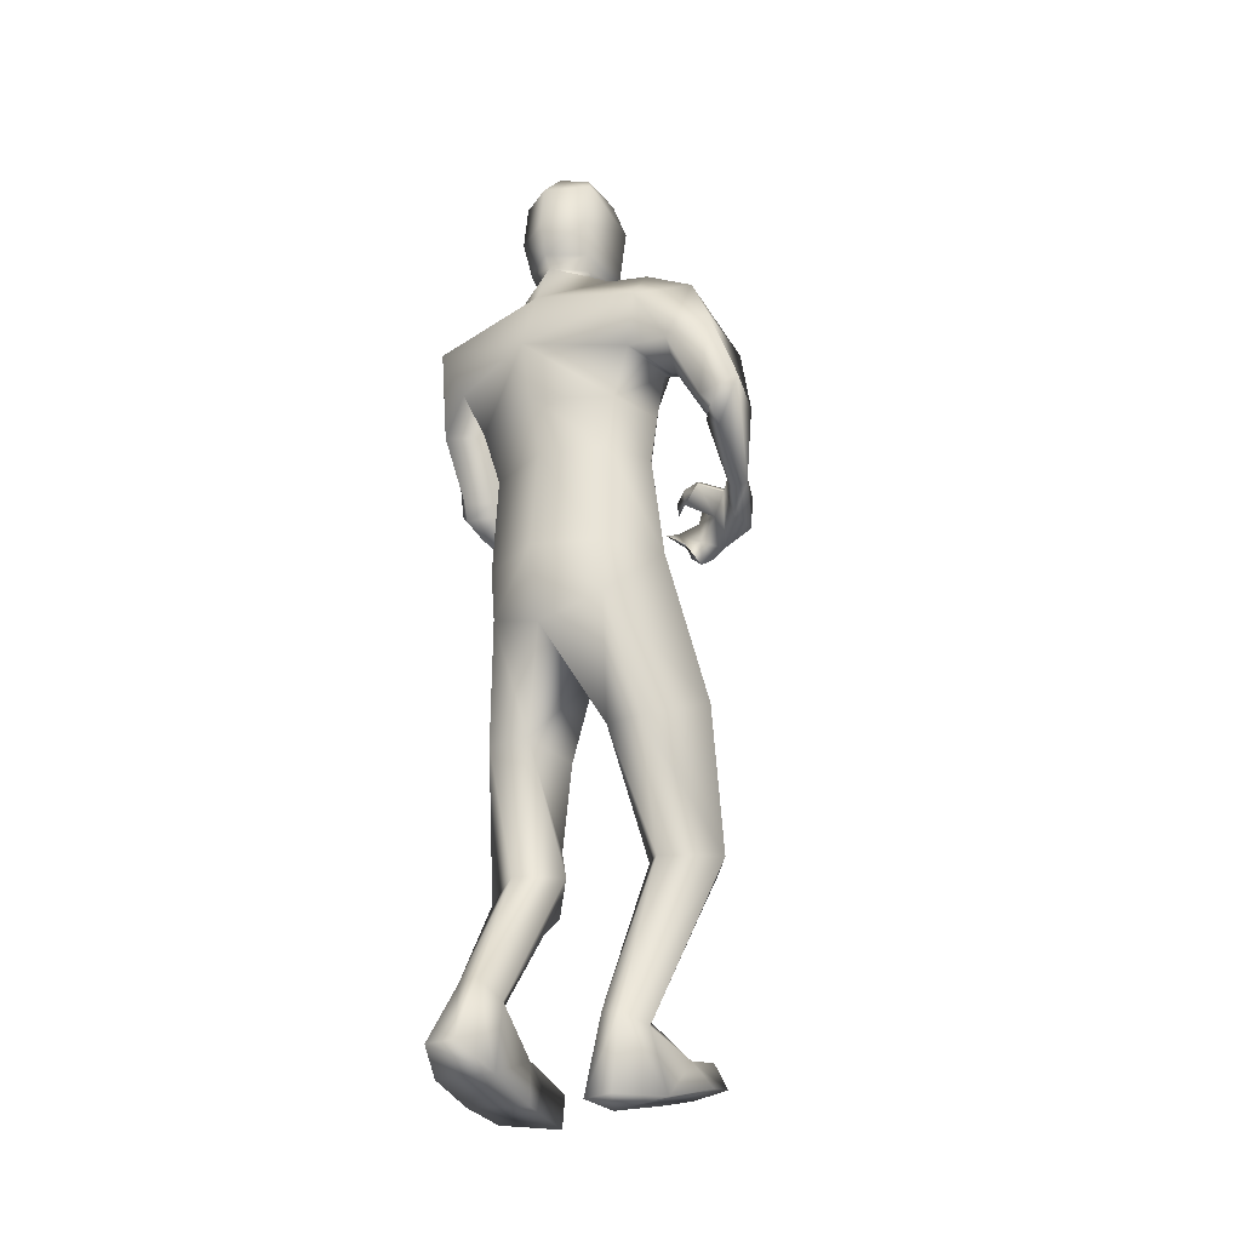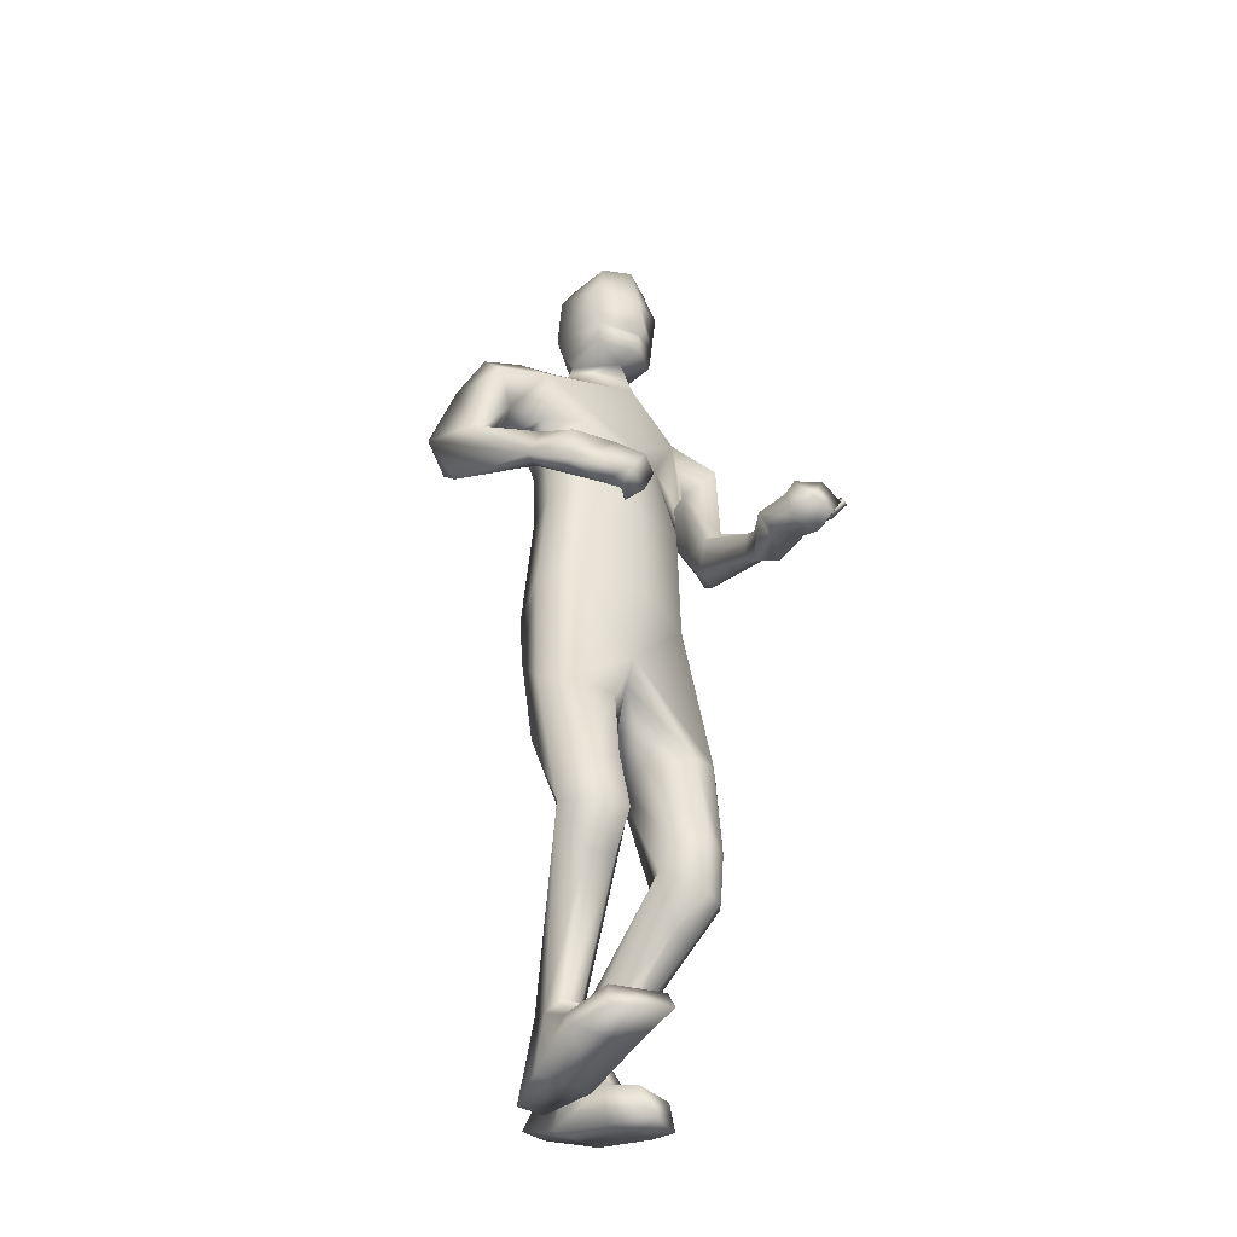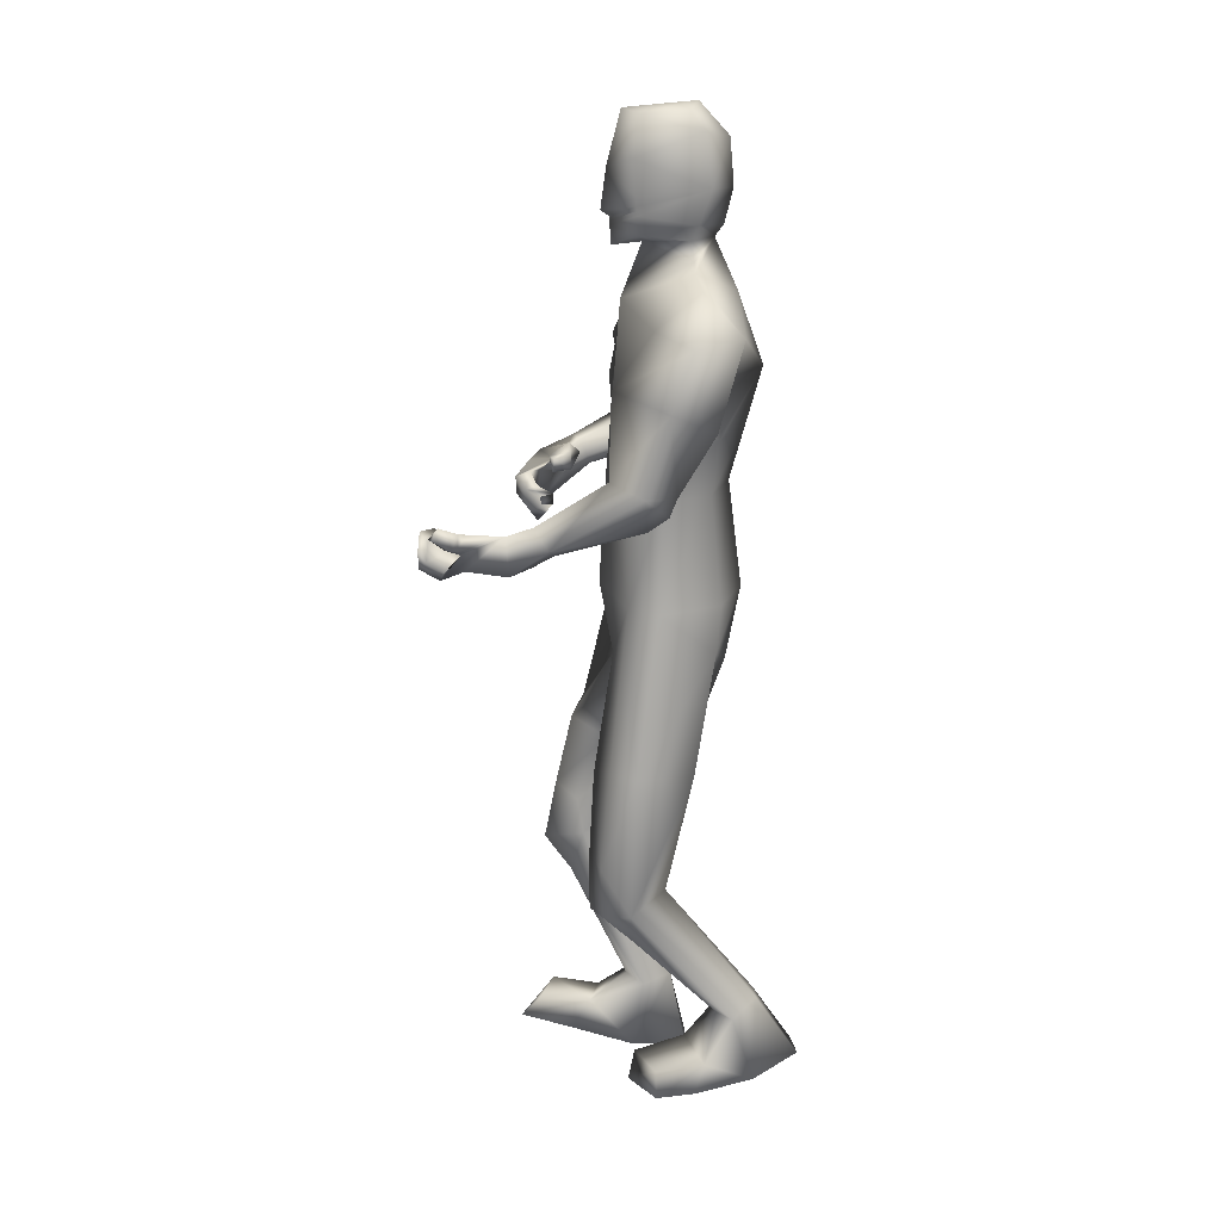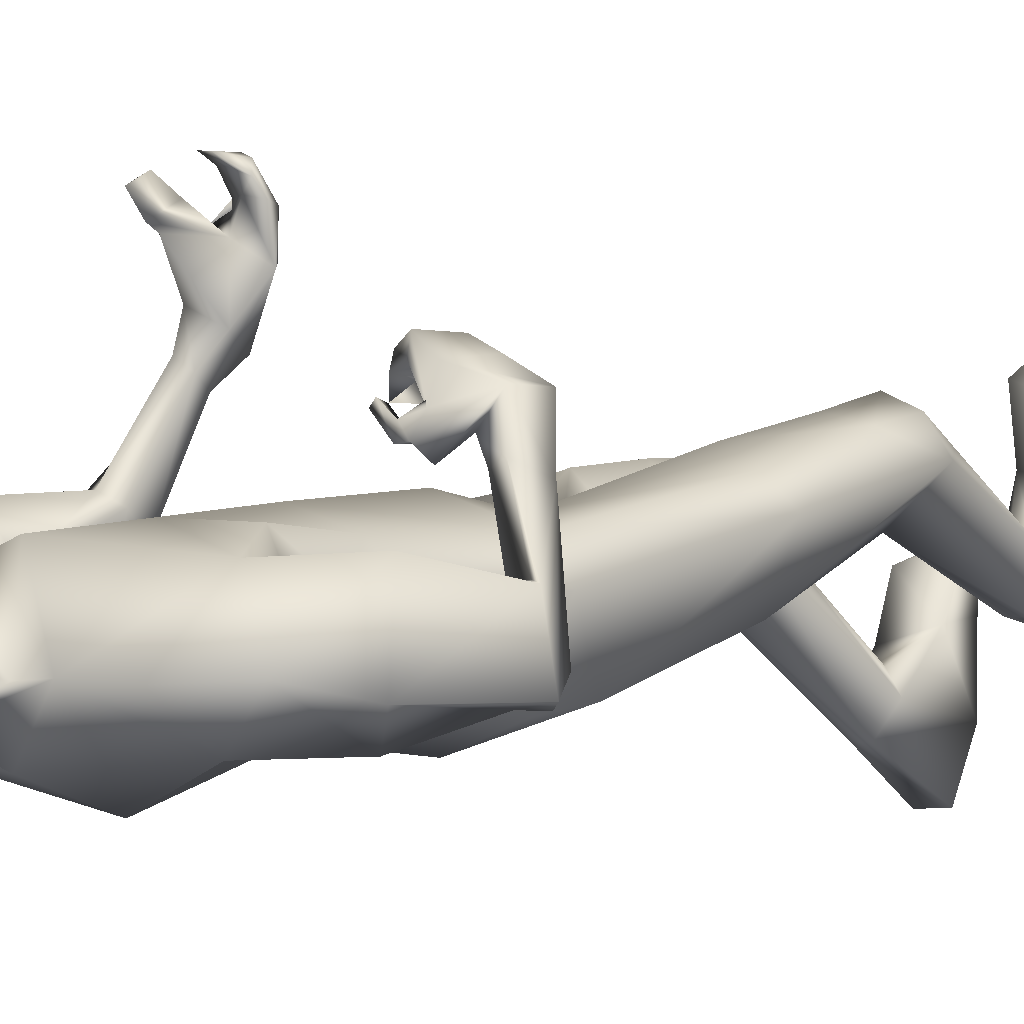
<metadata>
{"format":"obj","ext":"obj","renderer":"f3d","projection":"perspective","resolution":1024,"background":"white","views":[{"elev":-27.6,"azim":31.8,"up":"+Z"},{"elev":-35.9,"azim":138.1,"up":"+Z"},{"elev":18.5,"azim":-94.4,"up":"+Z"},{"elev":0.8,"azim":41.1,"up":"+Y"}]}
</metadata>
<code>
o HumanMale
v -0.3993 0.06118 2.147
v -0.0223 0.2336 2.593
v -0.02167 -0.2431 2.572
v -0.3599 0.04583 2.581
v -0.2826 0.1725 2.631
v -0.2738 -0.1449 2.573
v -0.455 0.01779 2.951
v -0.02642 -0.3669 3.018
v -0.4362 -0.1855 3.02
v -0.3534 0.0824 3.217
v -0.0297 0.1795 3.281
v -0.4353 -0.08431 3.373
v -0.2639 -0.07524 3.409
v -0.6545 -0.03272 3.207
v -0.01516 0.2584 2.168
v -0.01485 -0.2988 2.139
v -0.2655 -0.1895 2.138
v -0.009934 0.2035 1.871
v -0.02931 -0.2654 3.304
v -0.5181 -0.2305 3.217
v -0.179 -0.08163 3.438
v -0.6357 0.04766 2.973
v -0.5607 -0.1298 2.883
v -0.4516 0.2446 3.024
v -0.6525 0.1384 2.667
v -0.4625 0.2545 2.687
v -0.5564 0.01405 2.644
v -0.4154 -0.04883 2.882
v -0.3912 0.09991 2.943
v -0.4044 0.2183 2.653
v -0.4501 0.06817 2.64
v -0.5629 0.04315 2.575
v -0.4626 0.09101 2.589
v -0.5335 0.1181 2.514
v -0.4402 0.145 2.555
v -0.4759 0.4767 2.43
v -0.4271 0.4551 2.4
v -0.3934 0.4554 2.427
v -0.3663 0.4942 2.498
v -0.4208 0.5293 2.51
v -0.425 0.6214 2.321
v -0.4209 0.6349 2.477
v -0.3667 0.5341 2.338
v -0.3233 0.5828 2.442
v -0.3433 0.559 2.402
v -0.3017 0.1705 2.145
v -0.2587 -0.1748 1.939
v -0.009618 -0.2415 1.837
v -0.4909 0.1512 1.517
v -0.3881 0.245 1.51
v -0.3244 -0.08807 1.459
v -0.242 0.2972 1.457
v -0.109 0.1564 1.429
v -0.1642 -0.06489 1.463
v -0.391 0.2802 1.102
v -0.2779 0.01557 0.9585
v -0.2761 0.3172 1.142
v -0.1956 0.2265 1.108
v -0.3798 0.2712 0.8929
v -0.263 0.3168 0.8839
v -0.1486 0.1838 0.9831
v -0.4717 0.1688 0.9343
v -0.3527 0.149 0.7698
v -0.2339 0.1722 0.7757
v -0.276 -0.2632 0.3622
v -0.2331 -0.1994 0.3795
v -0.227 -0.3642 0.4339
v -0.1688 -0.1837 0.3727
v -0.1136 -0.256 0.3803
v -0.1541 -0.3608 0.4448
v -0.3249 -0.3465 0.1138
v -0.08852 -0.328 0.1043
v -0.2298 -0.5409 0.1745
v -0.1123 -0.5331 0.1748
v -0.3325 -0.1439 0.1921
v -0.1137 -0.08457 0.2132
v -0.3073 0.05252 0.1544
v -0.335 0.0523 0.04839
v -0.365 -0.1023 0.08012
v -0.1204 -0.06784 0.05715
v -0.1003 0.1206 0.1401
v -0.1297 0.1487 0.02596
v -0.1583 -0.06799 3.51
v -0.0313 0.09836 3.494
v -0.4178 0.7996 2.408
v -0.28 0.7227 2.342
v -0.3665 0.7746 2.398
v -0.4967 0.8072 2.513
v -0.5095 0.8336 2.45
v -0.4599 0.8575 2.442
v -0.4989 0.916 2.495
v -0.5242 0.8806 2.545
v -0.5322 0.9025 2.497
v -0.4668 0.7822 2.502
v -0.4908 0.8111 2.444
v -0.2225 0.7066 2.408
v -0.2836 0.8404 2.338
v -0.3367 0.8622 2.391
v -0.2989 0.9358 2.399
v -0.3322 0.9178 2.439
v -0.3374 0.9477 2.48
v -0.2319 0.8471 2.423
v -0.2375 0.8925 2.463
v -0.396 0.7843 2.339
v -0.3782 0.8759 2.299
v -0.4147 0.8593 2.341
v -0.3813 0.9537 2.347
v -0.4179 0.9262 2.385
v -0.4319 0.9559 2.427
v -0.1719 -0.09858 3.57
v -0.1806 0.1238 3.54
v -0.1873 -0.1126 3.907
v -0.1961 0.1511 3.818
v -0.1439 -0.0633 3.982
v -0.1457 0.1236 3.971
v -0.03213 -0.1731 3.509
v -0.009066 0.1556 1.761
v -0.03263 -0.2077 3.555
v -0.03108 0.2159 3.482
v -0.0309 -0.2257 3.876
v -0.02851 0.2321 3.769
v -0.02937 -0.108 4.005
v -0.02756 0.1774 3.981
v 0.3674 0.05408 2.161
v 0.3161 0.04627 2.588
v 0.2375 0.1728 2.637
v 0.2306 -0.1446 2.579
v 0.3704 0.0656 2.969
v 0.3224 -0.1385 3.019
v 0.4052 0.1394 3.145
v 0.3797 -0.08299 3.364
v 0.2014 -0.07565 3.413
v 0.5791 -0.07121 3.254
v 0.2372 -0.2032 2.137
v 0.4023 -0.227 3.183
v 0.1153 -0.08254 3.439
v 0.6807 -0.1209 3.046
v 0.548 -0.2265 2.925
v 0.6672 0.154 3.014
v 0.8038 -0.1253 2.722
v 0.7435 0.08886 2.702
v 0.6512 -0.1492 2.672
v 0.5022 -0.07121 2.865
v 0.5502 0.07573 2.917
v 0.6833 0.09466 2.659
v 0.6207 -0.0389 2.642
v 0.6965 -0.1515 2.612
v 0.6382 -0.067 2.631
v 0.6935 -0.07977 2.556
v 0.6182 -0.04479 2.623
v 0.6156 0.2781 2.508
v 0.5543 0.2559 2.497
v 0.5349 0.2678 2.532
v 0.5281 0.2972 2.603
v 0.5824 0.3217 2.613
v 0.5344 0.4563 2.414
v 0.5386 0.4614 2.561
v 0.5187 0.3503 2.43
v 0.459 0.3686 2.561
v 0.4914 0.3551 2.495
v 0.2704 0.1707 2.156
v 0.2374 -0.1825 1.926
v 0.4735 0.2013 1.555
v 0.371 0.2955 1.561
v 0.3068 -0.02594 1.46
v 0.2254 0.3556 1.516
v 0.09223 0.2209 1.466
v 0.1477 -0.007363 1.467
v 0.3765 0.3899 1.164
v 0.2642 0.1521 0.9791
v 0.2613 0.4204 1.209
v 0.1809 0.3364 1.16
v 0.3688 0.4216 0.9707
v 0.2522 0.4688 0.9706
v 0.135 0.3148 1.027
v 0.4596 0.3119 0.9866
v 0.3466 0.3404 0.8193
v 0.2276 0.362 0.8274
v 0.2856 0.06132 0.311
v 0.2424 0.1134 0.3588
v 0.2341 -0.05548 0.3471
v 0.1785 0.1317 0.3561
v 0.1227 0.06454 0.3244
v 0.1609 -0.05484 0.3561
v 0.3446 0.08292 0.0598
v 0.1089 0.108 0.04995
v 0.2462 -0.1263 0.03741
v 0.1288 -0.1169 0.03644
v 0.3493 0.2398 0.2189
v 0.1297 0.2889 0.2564
v 0.3254 0.4346 0.2692
v 0.3576 0.479 0.1743
v 0.3864 0.3252 0.1383
v 0.1429 0.3703 0.1227
v 0.1192 0.5058 0.2771
v 0.1533 0.5793 0.1871
v 0.09415 -0.06923 3.51
v 0.3432 0.4158 2.574
v 0.421 0.5229 2.441
v 0.3622 0.4668 2.522
v 0.2917 0.3465 2.541
v 0.2906 0.3458 2.609
v 0.3114 0.3946 2.621
v 0.2428 0.4384 2.609
v 0.2199 0.4259 2.548
v 0.2158 0.4162 2.6
v 0.3781 0.3054 2.589
v 0.3531 0.3518 2.634
v 0.4003 0.4712 2.367
v 0.3256 0.564 2.435
v 0.2764 0.5058 2.452
v 0.2213 0.5193 2.396
v 0.2303 0.4693 2.415
v 0.2473 0.4246 2.408
v 0.3295 0.5067 2.354
v 0.2873 0.4831 2.332
v 0.3699 0.5088 2.565
v 0.258 0.571 2.524
v 0.2629 0.5131 2.543
v 0.1812 0.5345 2.49
v 0.1819 0.4869 2.506
v 0.1562 0.4284 2.479
v 0.1078 -0.1001 3.569
v 0.1188 0.1221 3.539
v 0.1275 -0.1147 3.905
v 0.1386 0.1489 3.816
v 0.0856 -0.06481 3.98
v 0.08977 0.1221 3.97
v -0.1883 0.1376 3.678
v -0.03358 0.2542 3.61
v -0.1837 -0.1444 3.702
v -0.03211 -0.2418 3.692
v 0.1289 0.1355 3.676
v 0.1209 -0.1464 3.7
v -0.03098 0.2182 3.555
v -0.1843 0.1309 3.608
v 0.1239 0.1288 3.606
v -0.1863 0.1343 3.643
v 0.1264 0.1322 3.641
v -0.03026 0.2205 3.588
v -0.03075 0.2191 3.572
v -0.1853 0.1326 3.625
v 0.1252 0.1305 3.624
v -0.3385 -0.1658 2.804
v -0.02411 -0.305 2.795
v -0.02621 0.2064 2.937
v -0.3918 0.03143 2.772
v -0.2083 0.1235 2.972
v 0.2508 -0.1238 2.814
v 0.3373 0.05935 2.783
v 0.2626 0.1994 2.932
f 1 6 4
f 46 4 5
f 17 3 6
f 46 2 15
f 248 7 10
f 244 7 247
f 246 10 11
f 244 8 9
f 10 13 11
f 12 10 14
f 15 18 46
f 8 20 9
f 20 13 12
f 12 14 20
f 13 116 21
f 11 13 21
f 14 23 20
f 14 24 22
f 22 26 25
f 22 27 23
f 7 28 29
f 29 31 30
f 29 10 7
f 29 26 24
f 9 23 28
f 27 28 23
f 30 31 33
f 31 32 33
f 27 25 32
f 32 25 34
f 33 34 35
f 30 33 35
f 35 39 30
f 35 37 38
f 34 36 37
f 26 36 25
f 26 39 40
f 39 42 40
f 36 42 41
f 36 43 37
f 38 43 45
f 39 45 44
f 17 1 47
f 47 16 17
f 18 50 46
f 117 52 18
f 46 49 1
f 47 54 48
f 117 54 53
f 47 49 51
f 54 56 61
f 54 58 53
f 51 62 56
f 52 55 50
f 53 57 52
f 49 55 62
f 55 60 59
f 58 60 57
f 62 55 59
f 59 64 63
f 60 61 64
f 62 59 63
f 64 66 63
f 64 69 68
f 63 65 62
f 56 70 61
f 61 70 69
f 62 67 56
f 67 74 70
f 70 72 69
f 67 71 73
f 66 76 75
f 76 77 75
f 77 82 78
f 78 80 79
f 79 72 71
f 75 65 66
f 71 75 79
f 75 77 78
f 79 75 78
f 73 72 74
f 69 76 68
f 80 82 76
f 21 116 83
f 11 21 84
f 83 84 21
f 76 72 80
f 76 82 81
f 42 85 104
f 42 95 85
f 87 88 94
f 94 42 44
f 87 90 88
f 88 93 89
f 91 88 90
f 89 91 90
f 91 93 92
f 88 95 94
f 95 90 85
f 94 44 87
f 41 96 43
f 96 98 87
f 96 97 102
f 99 102 97
f 103 98 102
f 103 101 100
f 99 101 103
f 87 106 85
f 85 105 104
f 104 97 86
f 105 99 97
f 106 107 105
f 98 108 106
f 108 109 107
f 100 109 108
f 107 101 99
f 104 41 42
f 96 41 86
f 43 96 45
f 87 44 96
f 96 44 45
f 116 110 83
f 84 111 119
f 83 111 84
f 229 121 230
f 231 113 229
f 231 120 112
f 113 123 121
f 112 122 114
f 112 115 113
f 115 114 122
f 123 115 122
f 124 127 134
f 161 125 124
f 134 3 16
f 2 161 15
f 251 128 250
f 128 249 250
f 246 130 251
f 249 8 245
f 132 130 11
f 131 133 130
f 15 161 18
f 135 8 129
f 135 132 19
f 131 135 133
f 132 116 19
f 11 136 132
f 138 133 135
f 133 139 130
f 137 141 139
f 142 137 138
f 128 143 129
f 144 146 143
f 130 144 128
f 141 144 139
f 129 138 135
f 142 143 146
f 145 148 146
f 146 147 142
f 142 147 140
f 147 149 140
f 148 149 147
f 145 150 148
f 154 150 145
f 150 152 149
f 149 151 140
f 151 141 140
f 155 145 141
f 155 159 154
f 151 157 155
f 158 151 152
f 160 152 153
f 154 160 153
f 134 162 124
f 16 162 134
f 164 18 161
f 166 117 18
f 163 161 124
f 168 162 48
f 117 168 48
f 162 163 124
f 168 170 165
f 172 168 167
f 165 176 163
f 169 166 164
f 171 167 166
f 163 169 164
f 169 174 171
f 174 172 171
f 176 173 169
f 173 178 174
f 174 178 175
f 176 177 173
f 180 178 177
f 178 183 175
f 179 177 176
f 184 170 175
f 175 183 184
f 181 176 170
f 188 181 184
f 186 184 183
f 181 185 179
f 180 190 182
f 191 190 189
f 191 196 195
f 192 194 196
f 193 186 194
f 179 189 180
f 185 193 189
f 189 192 191
f 193 192 189
f 186 187 188
f 190 183 182
f 194 190 196
f 136 197 116
f 11 84 136
f 197 136 84
f 190 194 186
f 190 195 196
f 157 217 198
f 157 198 208
f 200 207 201
f 157 207 159
f 203 200 201
f 201 206 205
f 201 204 203
f 202 204 206
f 204 205 206
f 208 201 207
f 208 203 202
f 207 200 159
f 156 158 209
f 209 211 215
f 209 210 199
f 215 212 210
f 211 216 215
f 216 213 214
f 212 216 214
f 200 219 211
f 218 198 217
f 210 217 199
f 218 212 220
f 219 220 221
f 211 221 213
f 221 220 222
f 213 222 214
f 220 214 222
f 217 156 199
f 209 199 156
f 158 160 209
f 200 209 159
f 209 160 159
f 223 116 197
f 84 119 224
f 224 197 84
f 121 233 230
f 226 234 233
f 234 120 232
f 123 226 121
f 225 122 120
f 228 225 226
f 228 122 227
f 123 122 228
f 239 233 234
f 240 233 239
f 238 231 229
f 238 230 240
f 111 235 119
f 110 236 111
f 118 231 110
f 235 224 119
f 237 223 224
f 234 118 223
f 242 240 241
f 242 231 238
f 240 243 241
f 243 239 234
f 237 243 234
f 241 237 235
f 236 231 242
f 236 241 235
f 127 245 3
f 246 126 2
f 125 249 127
f 126 250 125
f 6 245 244
f 5 246 2
f 4 244 247
f 5 247 248
f 1 17 6
f 46 1 4
f 17 16 3
f 46 5 2
f 248 247 7
f 244 9 7
f 246 248 10
f 244 245 8
f 10 12 13
f 8 19 20
f 20 19 13
f 13 19 116
f 14 22 23
f 14 10 24
f 22 24 26
f 22 25 27
f 7 9 28
f 29 28 31
f 29 24 10
f 29 30 26
f 9 20 23
f 27 31 28
f 31 27 32
f 33 32 34
f 35 38 39
f 35 34 37
f 34 25 36
f 26 40 36
f 26 30 39
f 39 44 42
f 36 40 42
f 36 41 43
f 38 37 43
f 39 38 45
f 47 48 16
f 18 52 50
f 117 53 52
f 46 50 49
f 47 51 54
f 117 48 54
f 47 1 49
f 54 51 56
f 54 61 58
f 51 49 62
f 52 57 55
f 53 58 57
f 49 50 55
f 55 57 60
f 58 61 60
f 59 60 64
f 64 68 66
f 64 61 69
f 63 66 65
f 56 67 70
f 62 65 67
f 67 73 74
f 70 74 72
f 67 65 71
f 66 68 76
f 76 81 77
f 77 81 82
f 78 82 80
f 79 80 72
f 75 71 65
f 73 71 72
f 69 72 76
f 94 95 42
f 87 85 90
f 88 92 93
f 91 92 88
f 89 93 91
f 88 89 95
f 95 89 90
f 96 102 98
f 96 86 97
f 99 103 102
f 103 100 98
f 87 98 106
f 85 106 105
f 104 105 97
f 105 107 99
f 106 108 107
f 98 100 108
f 100 101 109
f 107 109 101
f 104 86 41
f 116 118 110
f 83 110 111
f 229 113 121
f 231 112 113
f 231 232 120
f 113 115 123
f 112 120 122
f 112 114 115
f 124 125 127
f 161 126 125
f 134 127 3
f 2 126 161
f 251 130 128
f 128 129 249
f 246 11 130
f 249 129 8
f 132 131 130
f 135 19 8
f 135 131 132
f 132 136 116
f 138 137 133
f 133 137 139
f 137 140 141
f 142 140 137
f 128 144 143
f 144 145 146
f 130 139 144
f 141 145 144
f 129 143 138
f 142 138 143
f 146 148 147
f 148 150 149
f 154 153 150
f 150 153 152
f 149 152 151
f 151 155 141
f 155 154 145
f 155 157 159
f 151 156 157
f 158 156 151
f 160 158 152
f 154 159 160
f 16 48 162
f 164 166 18
f 166 167 117
f 163 164 161
f 168 165 162
f 117 167 168
f 162 165 163
f 168 175 170
f 172 175 168
f 165 170 176
f 169 171 166
f 171 172 167
f 163 176 169
f 169 173 174
f 174 175 172
f 173 177 178
f 180 182 178
f 178 182 183
f 179 180 177
f 184 181 170
f 181 179 176
f 188 187 181
f 186 188 184
f 181 187 185
f 180 189 190
f 191 195 190
f 191 192 196
f 192 193 194
f 193 185 186
f 179 185 189
f 186 185 187
f 190 186 183
f 157 208 207
f 203 198 200
f 201 202 206
f 201 205 204
f 202 203 204
f 208 202 201
f 208 198 203
f 209 200 211
f 209 215 210
f 215 216 212
f 211 213 216
f 200 198 219
f 218 219 198
f 210 218 217
f 218 210 212
f 219 218 220
f 211 219 221
f 213 221 222
f 220 212 214
f 217 157 156
f 223 118 116
f 224 223 197
f 121 226 233
f 226 225 234
f 234 225 120
f 123 228 226
f 225 227 122
f 228 227 225
f 240 230 233
f 238 229 230
f 111 236 235
f 110 231 236
f 118 232 231
f 235 237 224
f 237 234 223
f 234 232 118
f 242 238 240
f 240 239 243
f 241 243 237
f 236 242 241
f 127 249 245
f 246 251 126
f 125 250 249
f 126 251 250
f 6 3 245
f 5 248 246
f 4 6 244
f 5 4 247
o Gunroot
v 0.4193 0.4689 2.485
v 0.3309 0.5216 2.466
v 0.3707 0.4861 2.468
f 253 252 254

</code>
